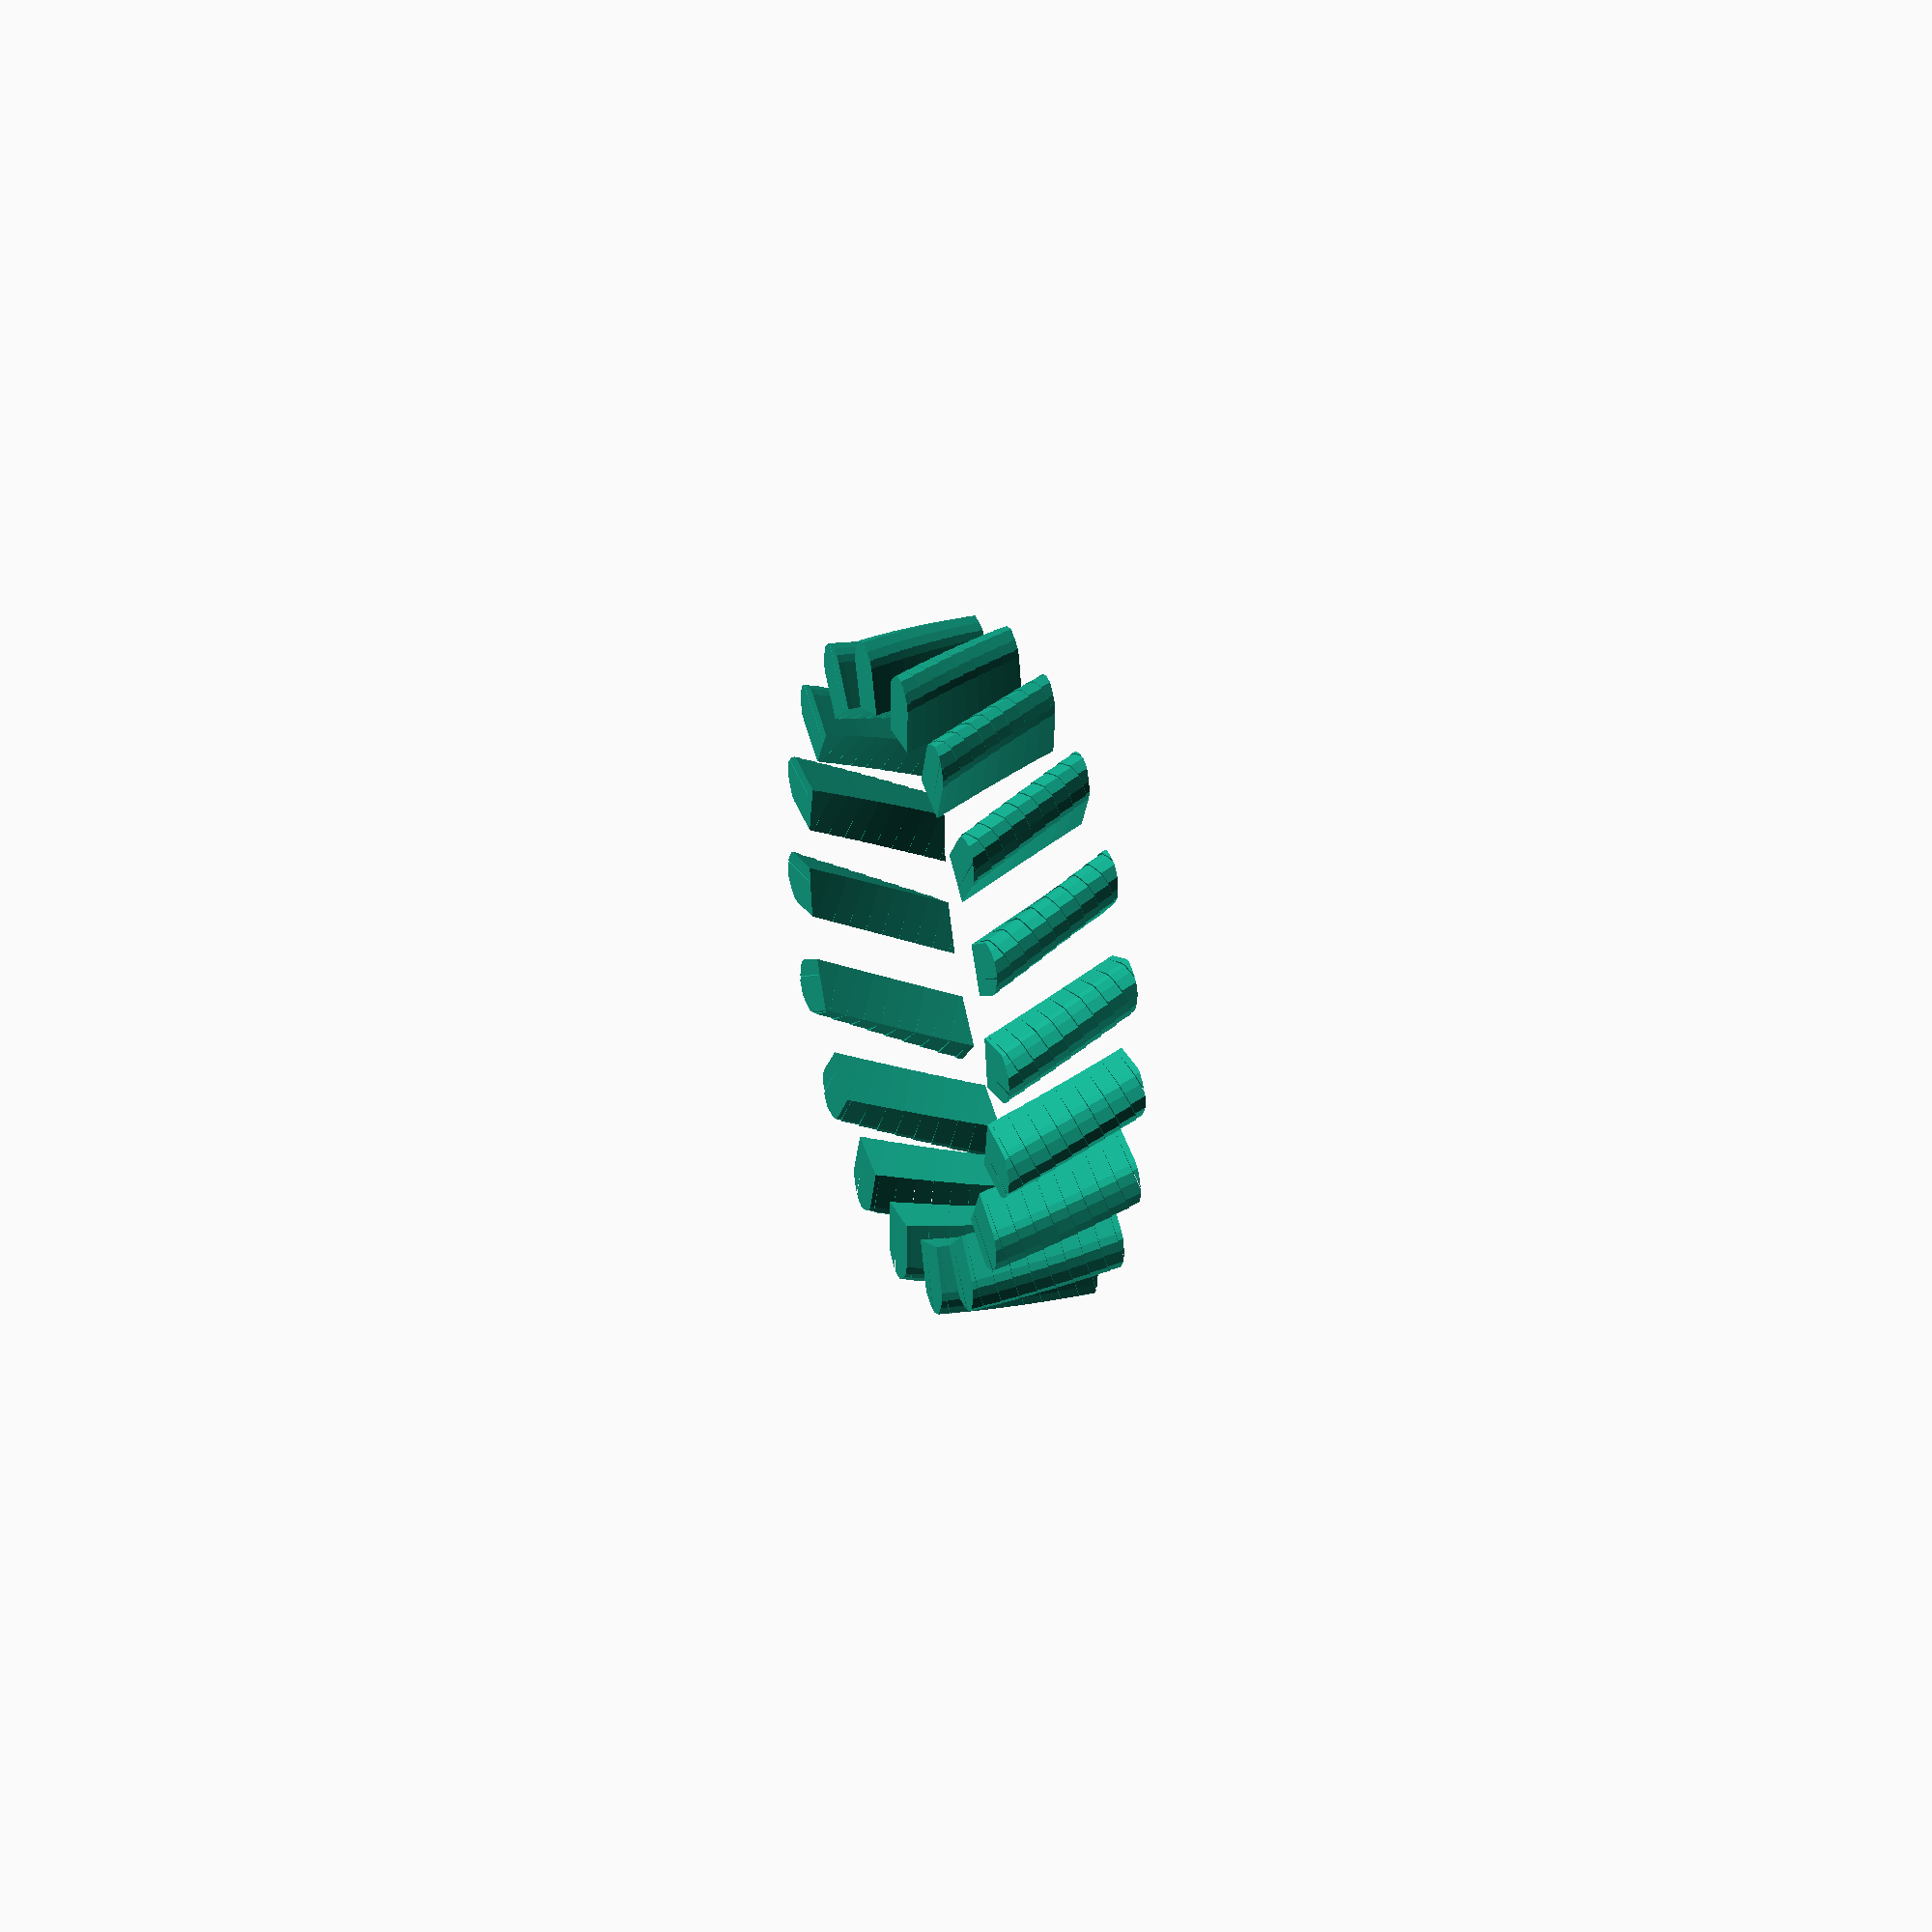
<openscad>
// Parametric Herringbone Gear
// (C) 2011 Duane Johnson
// Released under the MIT License

// See http://en.wikipedia.org/wiki/Gear
module tooth_outline(dedendum, addendum, circular_thickness, topland_thickness)
{
	d2 = dedendum/2;
	a2 = addendum/2;
	ct = circular_thickness/2;
	tt = topland_thickness/2;

	polygon(points=[
		[-ct,d2], [-ct,-d2], [ct,-d2], [ct, d2],
		[ct-(ct-tt)*1/11, d2+a2/3*1], [ct-(ct-tt)*5/11, d2+a2/3*2], [tt, d2+a2/3*3],
		[-tt, d2+a2/3*3], [-ct+(ct-tt)*5/11, d2+a2/3*2], [-ct+(ct-tt)*1/11, d2+a2/3*1]
	]);
}

module tooth(base, height)
{
	// Center the tooth at the middle of the base
	translate([0,5,-height/2])
	linear_extrude(height=height)
		tooth_outline(10, 10, base, base/4);
}

module helical_gear(teeth, height, twist, segments)
{
	PI = 3.14159;
	Teeth = teeth;
	ToothBase = 10;
	GearHeight = height + 5;
	GearRadius = (Teeth*ToothBase)/(PI); // c = 2*pi*r, or r=c/(2*pi)

	TotalTwist = twist;
	Segments = segments;
	StepTwist = TotalTwist/Segments;
	SegmentDistZ = GearHeight/Segments;
	SegmentDistX = GearRadius*(StepTwist/180*PI);
	SegmentDistHyp = sqrt(SegmentDistX*SegmentDistX + SegmentDistZ*SegmentDistZ);
	SegmentHeight = SegmentDistZ; // Wrong
	SegmentAngle = -1 * sign(twist) * (90 - asin(SegmentDistZ/SegmentDistHyp));

	union()
	{
		// difference()
		// {
		// 	cylinder(r=GearRadius+1, h=height, center=true);
		// 	cylinder(r=GearRadius-5, h=height, center=true);
		// }

		intersection()
		{
			cylinder(r=GearRadius*2, h=height, center=true);
			translate([0, 0, -GearHeight/2])
			{
				for ( l = [ 0 : Segments ] )
				{
					translate([0, 0, SegmentDistZ*l])
					{
						for ( i = [ 0 : Teeth ] )
						{
							rotate([0, 0, (i / Teeth * 360) + (StepTwist * l)])
								translate([GearRadius, 0, 0])
									rotate([0, SegmentAngle, 270])
									// rotate([5, -20, 285])
										tooth(ToothBase, SegmentDistHyp);
						}
					}
				}
			}
		}
	}
}

union()
{
	// cylinder(r=180/3.14159, h=4, center=true);

	// translate([0,0,15])
		// helical_gear(18, 30, 15, 10);

	translate([0,0,-15])
		rotate([0,0,15])
			helical_gear(18, 30, -15, 10);
}

</openscad>
<views>
elev=150.4 azim=63.7 roll=289.0 proj=o view=solid
</views>
